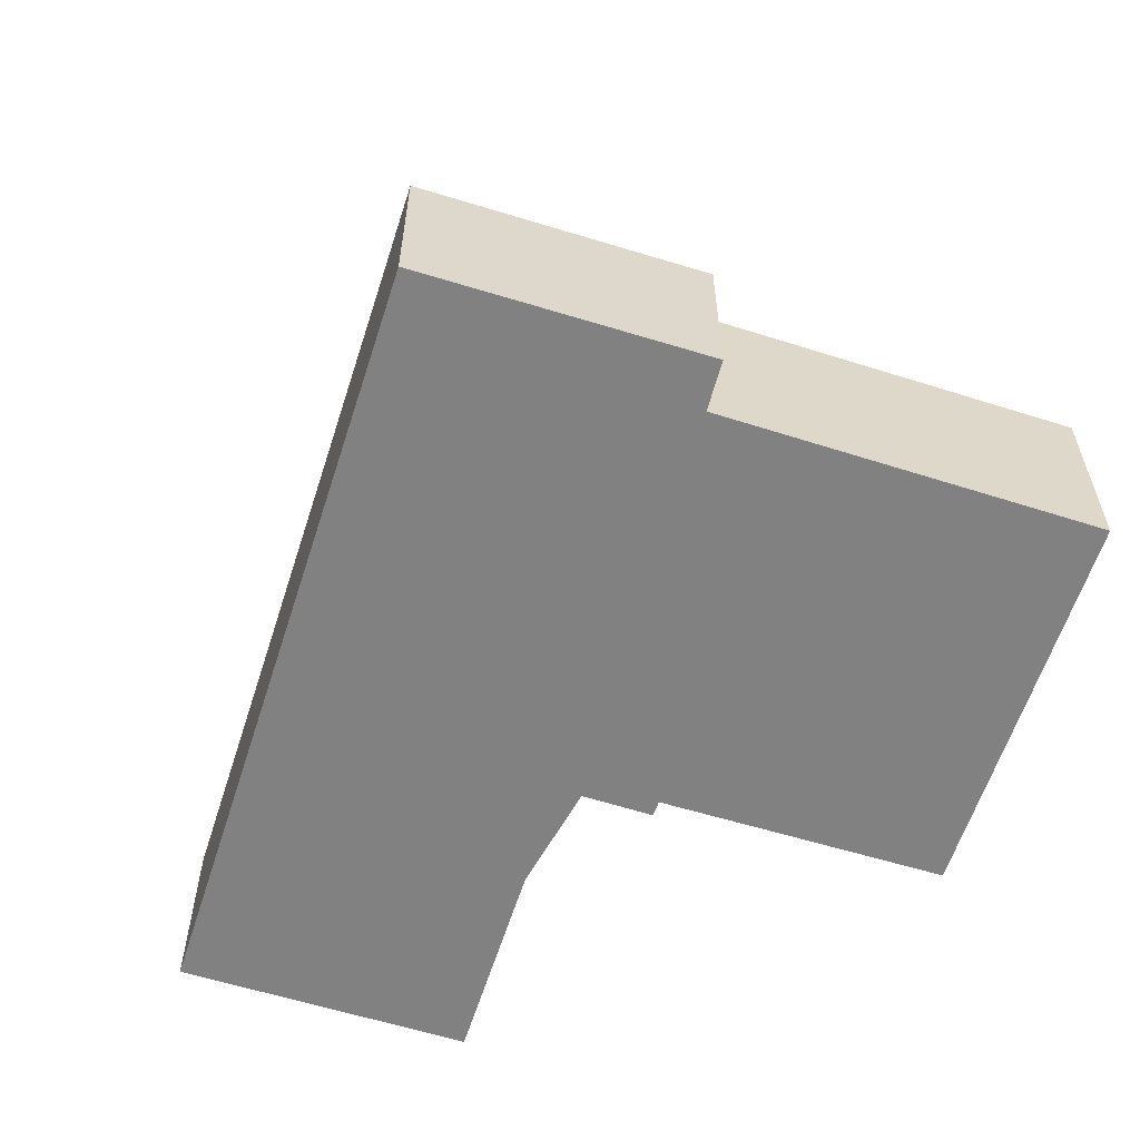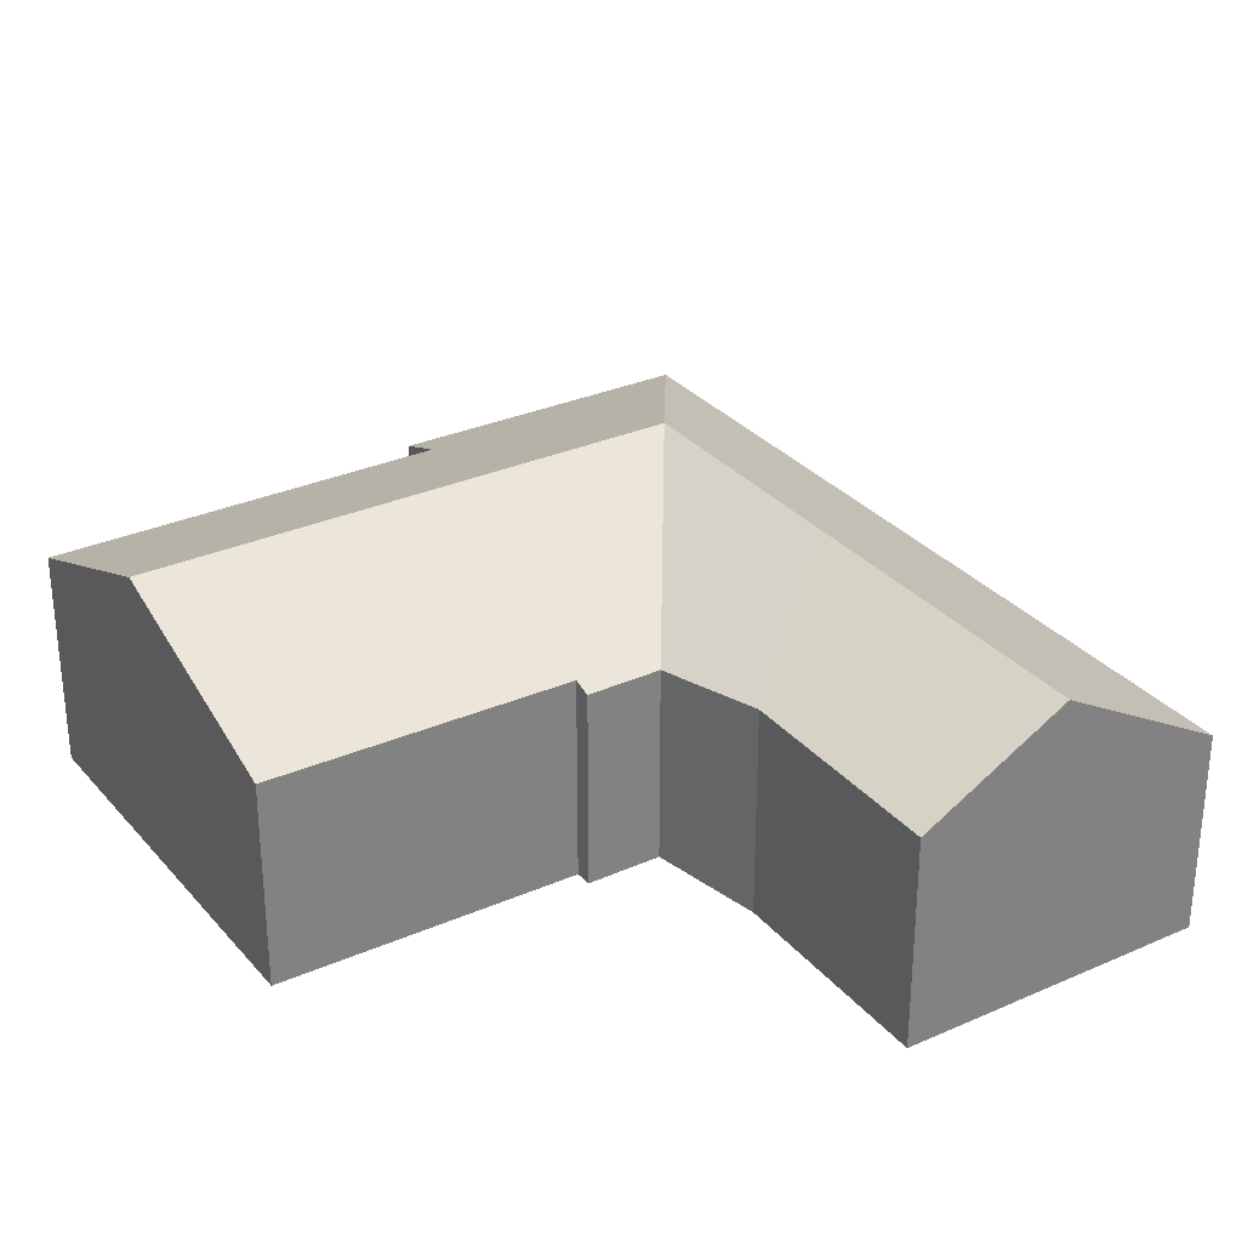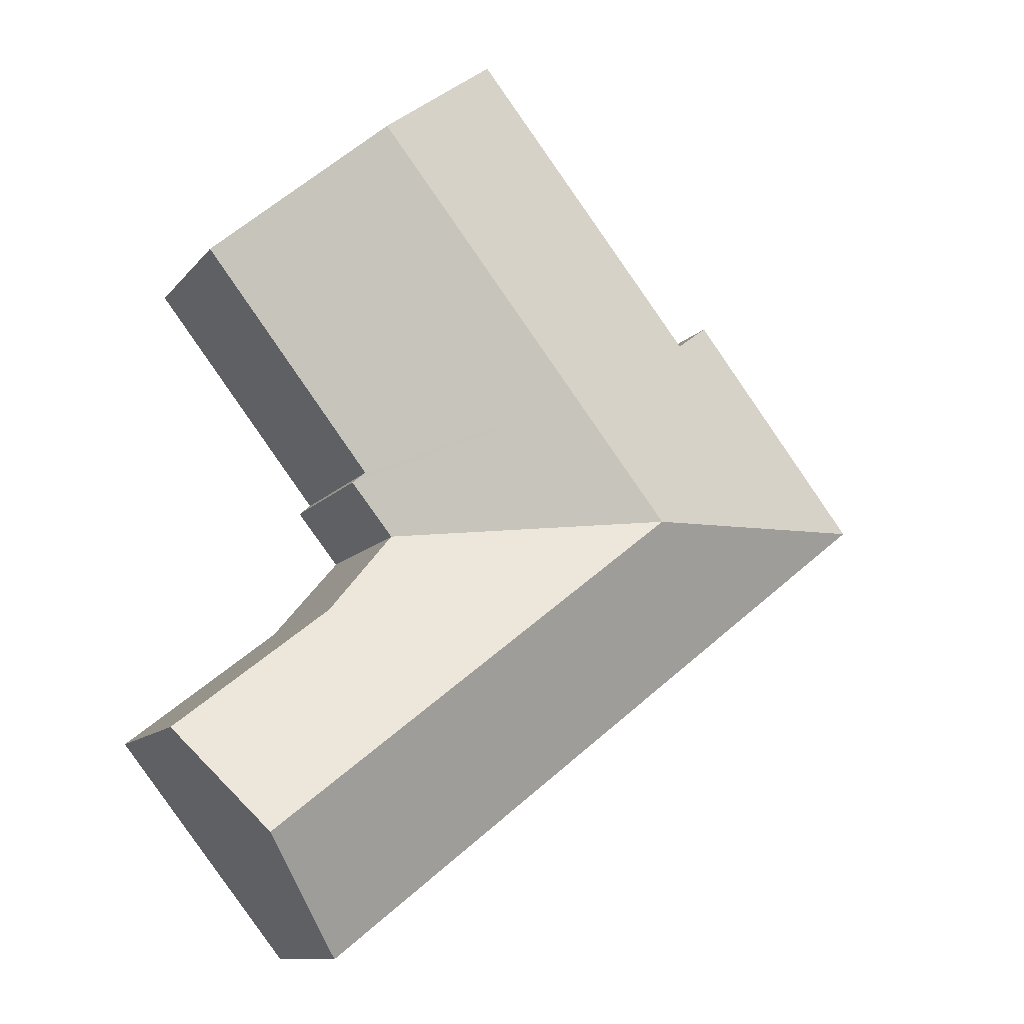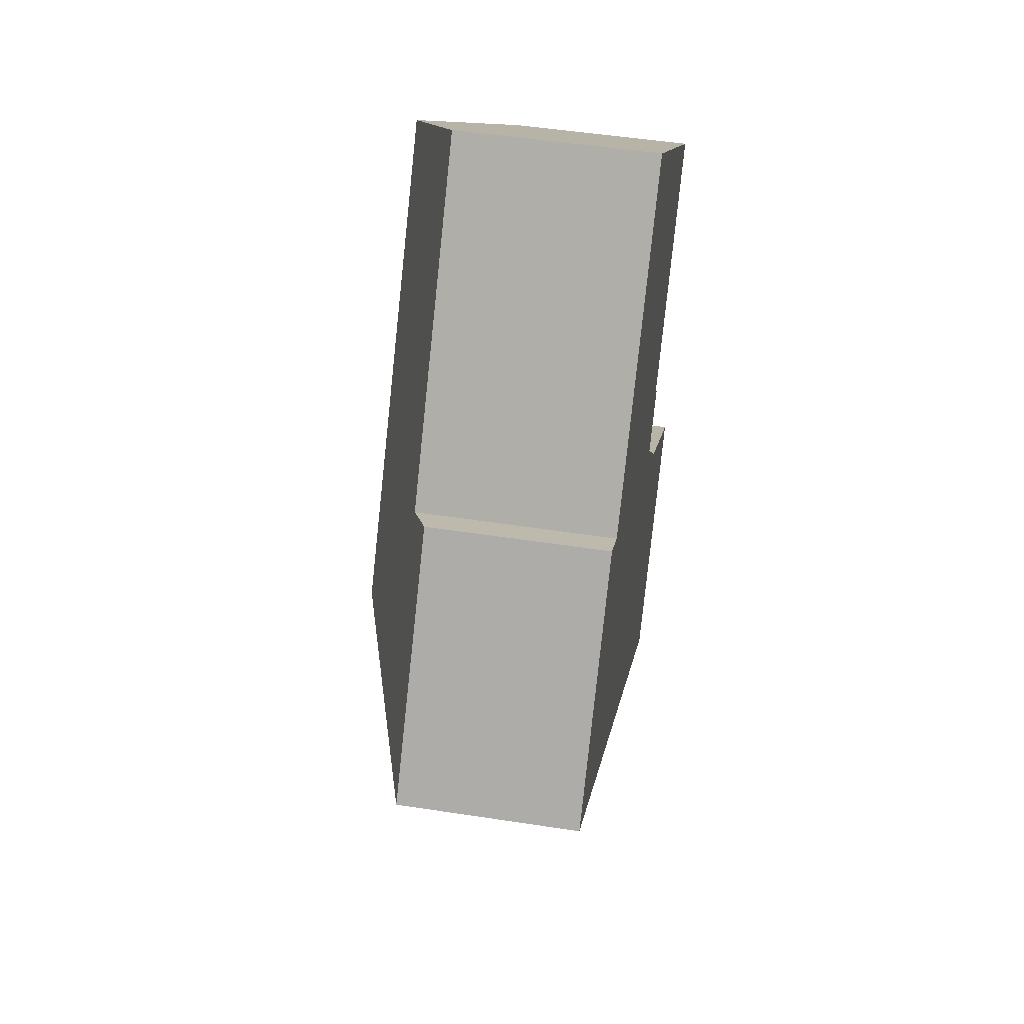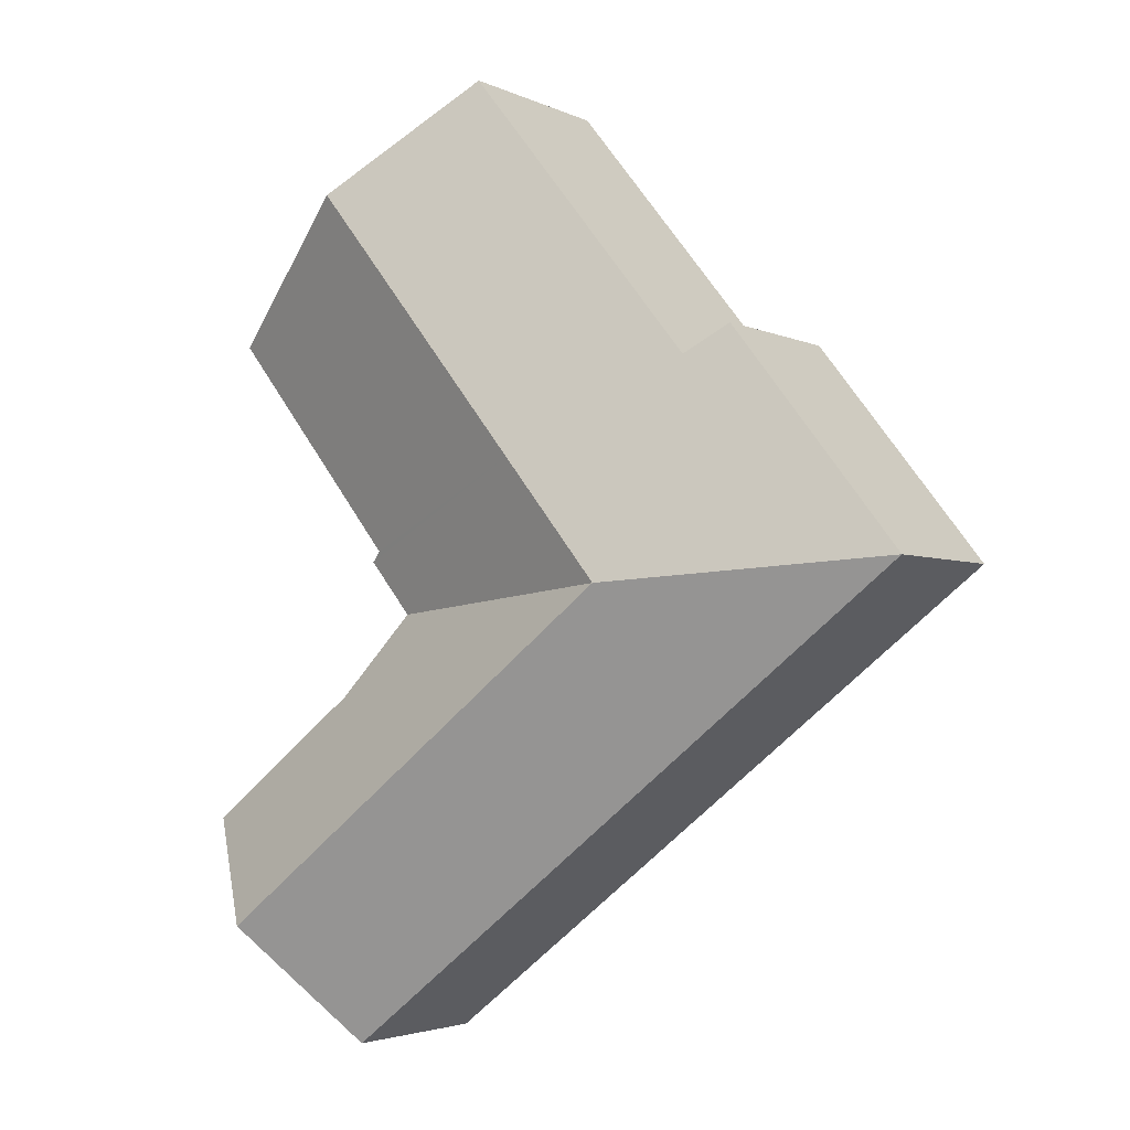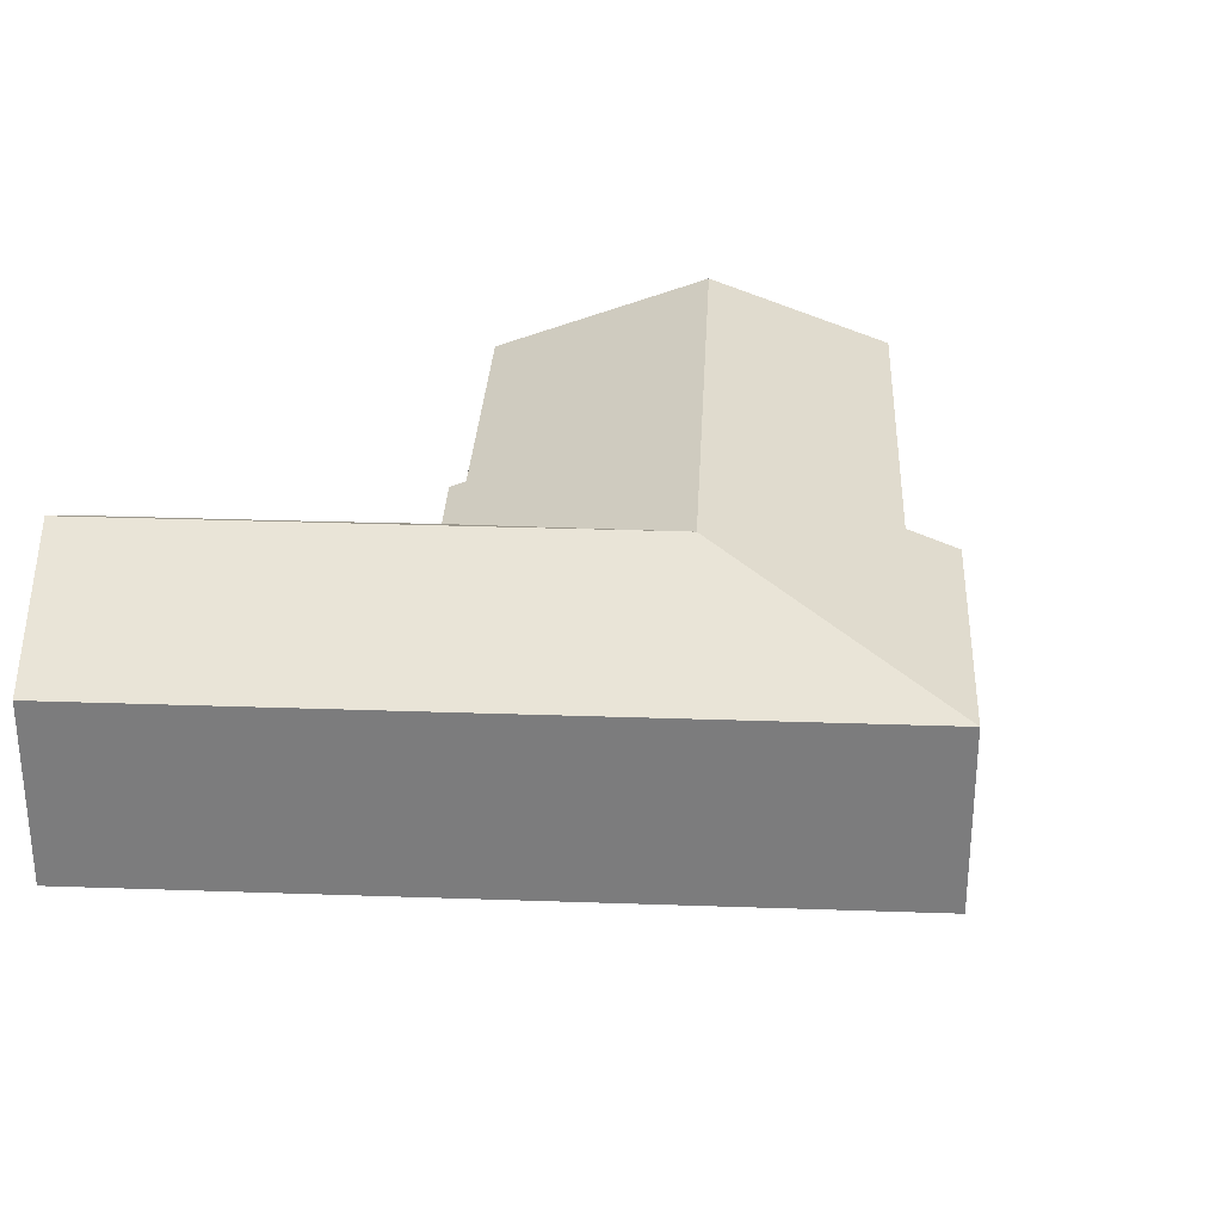
<metadata>
{"format":"obj","ext":"obj","renderer":"f3d","projection":"perspective","resolution":1024,"background":"white","views":[{"elev":-60.5,"azim":-69.4,"up":"+Y"},{"elev":30.4,"azim":95.7,"up":"+Y"},{"elev":-11.4,"azim":157.2,"up":"+Z"},{"elev":49.7,"azim":-80.3,"up":"+Z"},{"elev":-3.2,"azim":-147.1,"up":"+Z"},{"elev":30.9,"azim":-138.8,"up":"+Y"}]}
</metadata>
<code>
v  19.54 7.49 -10.01
v  17.32 5.452 -3.536
v  21.85 5.437 -7.085
v  12.78 7.49 -4.661
v  15.35 5.127 -1.211
v  7.658 7.49 -0.609
v  10.13 5.134 -8.01
v  0 5.134 3.144e-16
v  16.9 5.134 -13.36
v  6.022 5.63 5.444
v  4.888 5.116 6.257
v  6.421 5.632 5.943
v  12.56 5.649 13.62
v  10.37 7.49 2.82
v  16.46 7.49 10.51
v  21.08 5.309 6.823
v  16.23 5.286 0.599
v  16.57 5.123 0.313
v  12.56 -8.339e-16 13.62
v  16.46 -6.434e-16 10.51
v  21.08 -4.178e-16 6.823
v  16.23 -3.668e-17 0.599
v  16.57 -1.917e-17 0.313
v  17.32 2.165e-16 -3.536
v  15.35 7.415e-17 -1.211
v  21.85 4.338e-16 -7.085
v  6.022 -3.333e-16 5.444
v  4.888 -3.831e-16 6.257
v  19.54 6.128e-16 -10.01
v  16.9 8.182e-16 -13.36
v  10.13 4.905e-16 -8.01
v  0 0 0
v  6.421 -3.639e-16 5.943
g defaultobject
f 1 2 3
f 2 1 4
f 2 4 5
f 5 4 6
f 6 7 8
f 7 6 4
f 7 4 9
f 9 4 1
f 10 8 11
f 8 10 6
f 6 10 12
f 6 12 13
f 6 13 14
f 14 13 15
f 16 14 15
f 14 16 17
f 14 17 18
f 14 18 5
f 14 5 6
f 19 15 13
f 15 19 16
f 16 19 20
f 16 20 21
f 22 18 17
f 18 22 23
f 5 24 2
f 24 5 25
f 24 3 2
f 3 24 26
f 11 27 10
f 27 11 28
f 21 17 16
f 17 21 22
f 18 25 5
f 25 18 23
f 26 1 3
f 1 26 9
f 9 26 29
f 9 29 30
f 30 7 9
f 7 30 31
f 7 31 8
f 8 31 32
f 32 11 8
f 11 32 28
f 12 19 13
f 19 12 10
f 19 10 33
f 33 10 27
f 29 31 30
f 31 29 26
f 31 26 32
f 32 26 24
f 32 24 25
f 32 25 23
f 32 23 22
f 32 22 21
f 32 21 27
f 27 21 33
f 33 21 20
f 33 20 19
f 28 32 27

</code>
